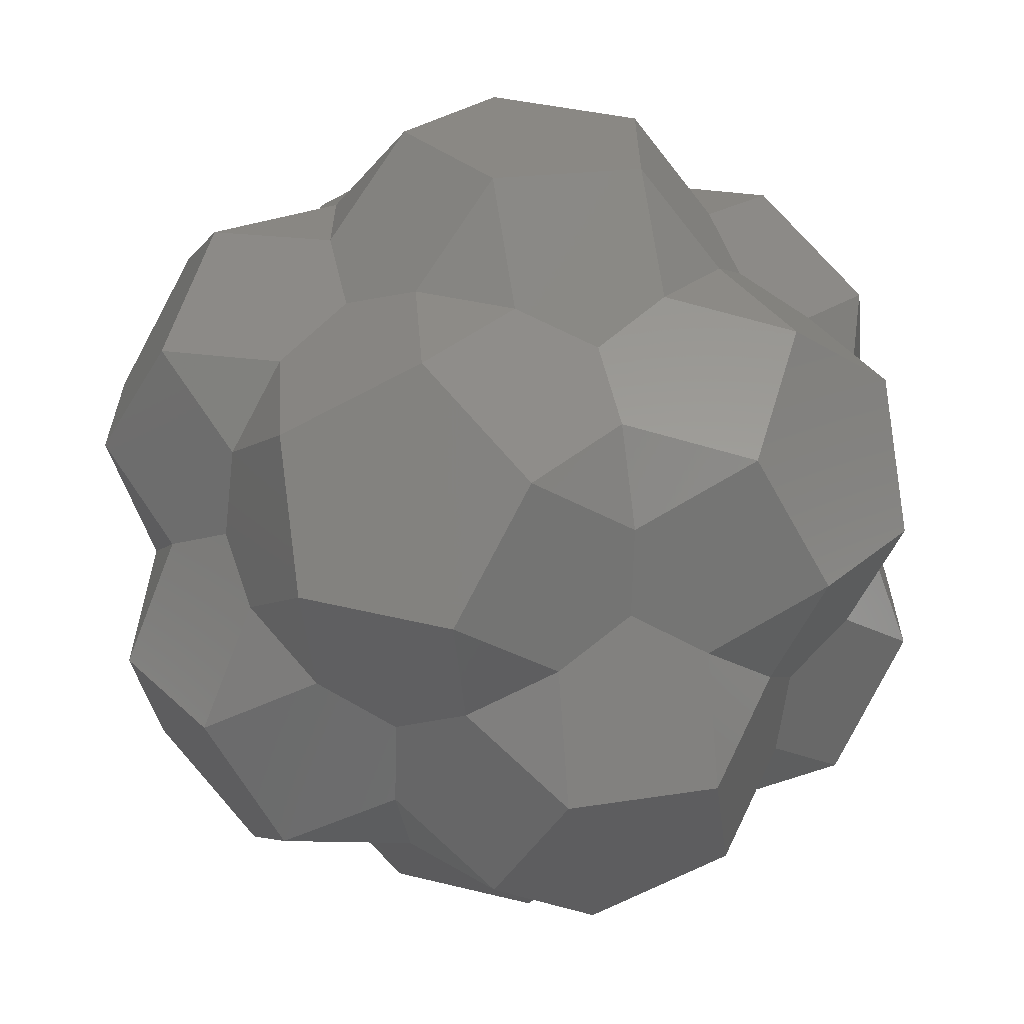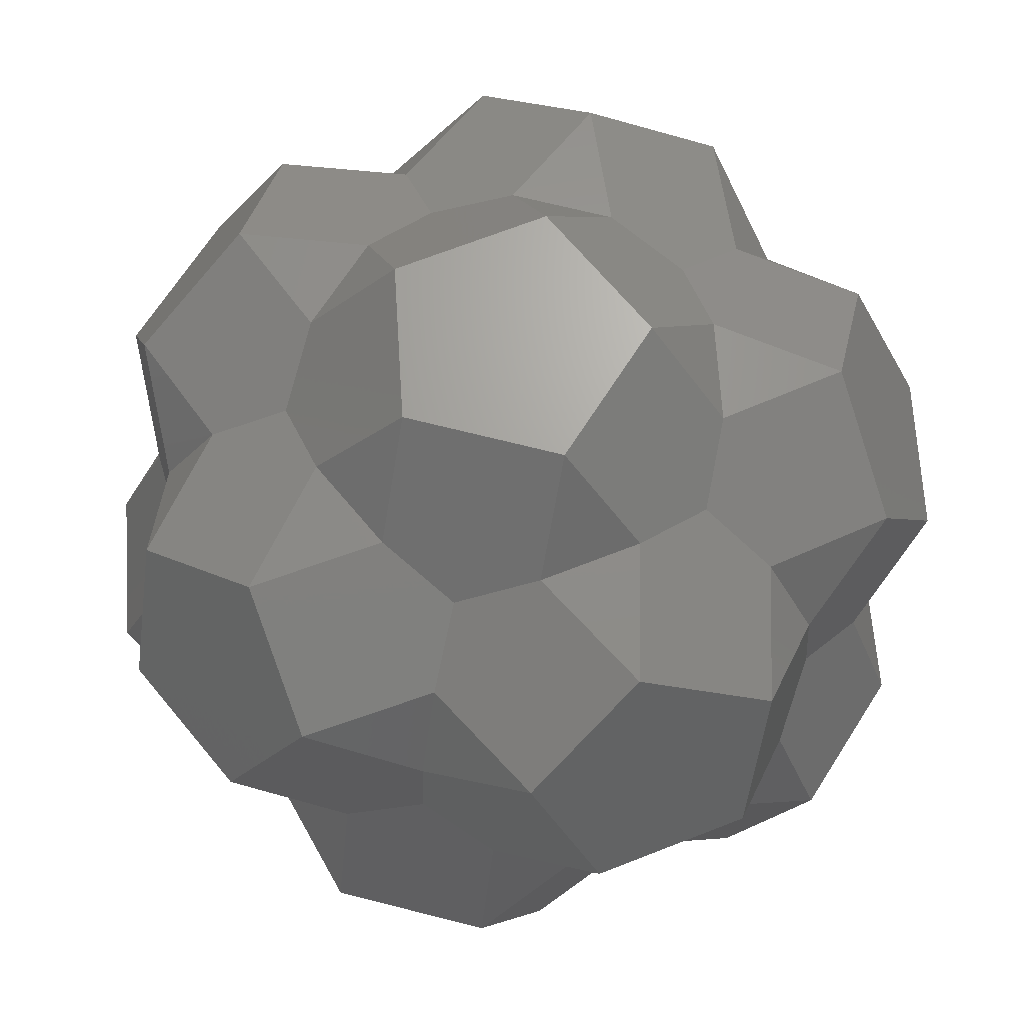
<metadata>
{"format":"stl","ext":"stl","renderer":"f3d","projection":"perspective","resolution":1024,"background":"white","views":[{"elev":-62.9,"azim":60.5,"up":"+Y"},{"elev":67.3,"azim":68.4,"up":"+Z"}]}
</metadata>
<code>
# stl→obj: 362 verts, 720 faces
v 1.038 -0.7539 -2.014
v 0.6664 -0.4842 -2.68
v 1.517 -0.4842 -1.68
v 0.9293 -1.293 -1.68
v -0.3963 -1.22 -2.014
v -0.2546 -0.7835 -2.68
v 0.008305 -1.592 -1.68
v -0.9428 -1.283 -1.68
v -1.283 -1.665e-16 -2.014
v -0.8238 -9.146e-17 -2.68
v -1.512 -0.5 -1.68
v -1.512 0.5 -1.68
v -0.3963 1.22 -2.014
v -0.2546 0.7835 -2.68
v -0.9428 1.283 -1.68
v 0.008305 1.592 -1.68
v 1.038 0.7539 -2.014
v 0.6664 0.4842 -2.68
v 0.9293 1.293 -1.68
v 1.517 0.4842 -1.68
v 0.5968 -1.941 -1.255
v 1.387 -1.976 -1.426
v 0.2829 -2.174 -0.7441
v 0.1205 -1.674 -1.595
v 0.9931 -0.7216 -2.048
v 1.642 -1.193 -1.936
v 0.375 -0.8905 -2.104
v 0.9628 -0.0815 -2.104
v 2.031 0.03232 -1.255
v 2.308 -0.7084 -1.426
v 1.629 0.4027 -1.595
v 2.155 0.4027 -0.7441
v 2.276 -0.7216 0.02749
v 2.465 -1.193 -0.6026
v 2.312 -0.0815 0.07969
v 2.049 -0.8905 0.6054
v 1.389 -1.941 0.02749
v 1.896 -1.976 -0.6026
v 1.48 -1.674 0.6054
v 0.7921 -2.174 0.07969
v -1.662 -1.168 -1.255
v -1.451 -1.93 -1.426
v -1.98 -0.9409 -0.7441
v -1.555 -0.6319 -1.595
v -0.3793 -1.168 -2.048
v -0.627 -1.93 -1.936
v -0.731 -0.6319 -2.104
v 0.22 -0.9409 -2.104
v 0.6583 -1.921 -1.255
v 0.03944 -2.414 -1.426
v 0.8865 -1.425 -1.595
v 1.049 -1.925 -0.7441
v 0.01699 -2.387 0.02749
v -0.3724 -2.713 -0.6026
v 0.637 -2.224 0.07969
v -0.2136 -2.224 0.6054
v -1.417 -1.921 0.02749
v -1.293 -2.414 -0.6026
v -1.135 -1.925 0.6054
v -1.823 -1.425 0.07969
v -1.624 1.22 -1.255
v -2.284 0.7835 -1.426
v -1.507 1.592 -0.7441
v -1.081 1.283 -1.595
v -1.228 -1.85e-16 -2.048
v -2.029 -3.673e-16 -1.936
v -0.8269 0.5 -2.104
v -0.8269 -0.5 -2.104
v -1.624 -1.22 -1.255
v -2.284 -0.7835 -1.426
v -1.081 -1.283 -1.595
v -1.507 -1.592 -0.7441
v -2.265 -0.7539 0.02749
v -2.695 -0.4842 -0.6026
v -1.919 -1.293 0.07969
v -2.181 -0.4842 0.6054
v -2.265 0.7539 0.02749
v -2.695 0.4842 -0.6026
v -2.181 0.4842 0.6054
v -1.919 1.293 0.07969
v 0.6583 1.921 -1.255
v 0.03944 2.414 -1.426
v 1.049 1.925 -0.7441
v 0.8865 1.425 -1.595
v -0.3793 1.168 -2.048
v -0.627 1.93 -1.936
v 0.22 0.9409 -2.104
v -0.731 0.6319 -2.104
v -1.662 1.168 -1.255
v -1.451 1.93 -1.426
v -1.555 0.6319 -1.595
v -1.98 0.9409 -0.7441
v -1.417 1.921 0.02749
v -1.293 2.414 -0.6026
v -1.823 1.425 0.07969
v -1.135 1.925 0.6054
v 0.01699 2.387 0.02749
v -0.3724 2.713 -0.6026
v -0.2136 2.224 0.6054
v 0.637 2.224 0.07969
v 2.031 -0.03232 -1.255
v 2.308 0.7084 -1.426
v 2.155 -0.4027 -0.7441
v 1.629 -0.4027 -1.595
v 0.9931 0.7216 -2.048
v 1.642 1.193 -1.936
v 0.9628 0.0815 -2.104
v 0.375 0.8905 -2.104
v 0.5968 1.941 -1.255
v 1.387 1.976 -1.426
v 0.1205 1.674 -1.595
v 0.2829 2.174 -0.7441
v 1.389 1.941 0.02749
v 1.896 1.976 -0.6026
v 0.7921 2.174 0.07969
v 1.48 1.674 0.6054
v 2.276 0.7216 0.02749
v 2.465 1.193 -0.6026
v 2.049 0.8905 0.6054
v 2.312 0.0815 0.07969
v 1.417 -1.921 -0.02749
v 1.293 -2.414 0.6026
v 1.135 -1.925 -0.6054
v 1.823 -1.425 -0.07969
v 1.662 -1.168 1.255
v 1.451 -1.93 1.426
v 1.98 -0.9409 0.7441
v 1.555 -0.6319 1.595
v 0.3793 -1.168 2.048
v 0.627 -1.93 1.936
v 0.731 -0.6319 2.104
v -0.22 -0.9409 2.104
v -0.6583 -1.921 1.255
v -0.03944 -2.414 1.426
v -0.8865 -1.425 1.595
v -1.049 -1.925 0.7441
v -0.01699 -2.387 -0.02749
v 0.3724 -2.713 0.6026
v -0.637 -2.224 -0.07969
v 0.2136 -2.224 -0.6054
v -1.389 -1.941 -0.02749
v -1.896 -1.976 0.6026
v -1.48 -1.674 -0.6054
v -0.7921 -2.174 -0.07969
v -0.5968 -1.941 1.255
v -1.387 -1.976 1.426
v -0.2829 -2.174 0.7441
v -0.1205 -1.674 1.595
v -0.9931 -0.7216 2.048
v -1.642 -1.193 1.936
v -0.375 -0.8905 2.104
v -0.9628 -0.0815 2.104
v -2.031 0.03232 1.255
v -2.308 -0.7084 1.426
v -1.629 0.4027 1.595
v -2.155 0.4027 0.7441
v -2.276 -0.7216 -0.02749
v -2.465 -1.193 0.6026
v -2.312 -0.0815 -0.07969
v -2.049 -0.8905 -0.6054
v -2.276 0.7216 -0.02749
v -2.465 1.193 0.6026
v -2.049 0.8905 -0.6054
v -2.312 0.0815 -0.07969
v -2.031 -0.03232 1.255
v -2.308 0.7084 1.426
v -2.155 -0.4027 0.7441
v -1.629 -0.4027 1.595
v -0.9931 0.7216 2.048
v -1.642 1.193 1.936
v -0.9628 0.0815 2.104
v -0.375 0.8905 2.104
v -0.5968 1.941 1.255
v -1.387 1.976 1.426
v -0.1205 1.674 1.595
v -0.2829 2.174 0.7441
v -1.389 1.941 -0.02749
v -1.896 1.976 0.6026
v -0.7921 2.174 -0.07969
v -1.48 1.674 -0.6054
v -0.01699 2.387 -0.02749
v 0.3724 2.713 0.6026
v 0.2136 2.224 -0.6054
v -0.637 2.224 -0.07969
v -0.6583 1.921 1.255
v -0.03944 2.414 1.426
v -1.049 1.925 0.7441
v -0.8865 1.425 1.595
v 0.3793 1.168 2.048
v 0.627 1.93 1.936
v -0.22 0.9409 2.104
v 0.731 0.6319 2.104
v 1.662 1.168 1.255
v 1.451 1.93 1.426
v 1.555 0.6319 1.595
v 1.98 0.9409 0.7441
v 1.417 1.921 -0.02749
v 1.293 2.414 0.6026
v 1.823 1.425 -0.07969
v 1.135 1.925 -0.6054
v 2.265 0.7539 -0.02749
v 2.695 0.4842 0.6026
v 2.181 0.4842 -0.6054
v 1.919 1.293 -0.07969
v 1.624 1.22 1.255
v 2.284 0.7835 1.426
v 1.507 1.592 0.7441
v 1.081 1.283 1.595
v 1.228 8.142e-16 2.048
v 2.029 9.794e-16 1.936
v 0.8269 0.5 2.104
v 0.8269 -0.5 2.104
v 1.624 -1.22 1.255
v 2.284 -0.7835 1.426
v 1.081 -1.283 1.595
v 1.507 -1.592 0.7441
v 2.265 -0.7539 -0.02749
v 2.695 -0.4842 0.6026
v 1.919 -1.293 -0.07969
v 2.181 -0.4842 -0.6054
v -1.038 -0.7539 2.014
v -0.6664 -0.4842 2.68
v -1.517 -0.4842 1.68
v -0.9293 -1.293 1.68
v 0.3963 -1.22 2.014
v 0.2546 -0.7835 2.68
v -0.008305 -1.592 1.68
v 0.9428 -1.283 1.68
v 1.283 -1.85e-17 2.014
v 0.8238 4.59e-16 2.68
v 1.512 -0.5 1.68
v 1.512 0.5 1.68
v 0.3963 1.22 2.014
v 0.2546 0.7835 2.68
v 0.9428 1.283 1.68
v -0.008305 1.592 1.68
v -1.038 0.7539 2.014
v -0.6664 0.4842 2.68
v -0.9293 1.293 1.68
v -1.517 0.4842 1.68
v 1.11e-16 0 -2.68
v 1.37 1.11e-16 -1.793
v 0.4233 -1.303 -1.793
v -1.108 -0.8051 -1.793
v -1.108 0.8051 -1.793
v 0.4233 1.303 -1.793
v 1.94 -1.409 -1.199
v 0.6849 -2.108 -0.4233
v 2.216 3.053e-16 -0.4233
v 1.793 -1.303 0.4233
v -0.7409 -2.28 -1.199
v -1.793 -1.303 -0.4233
v -0.6849 -2.108 0.4233
v -2.397 -5.176e-16 -1.199
v -1.793 1.303 -0.4233
v -2.216 -4.811e-16 0.4233
v -0.7409 2.28 -1.199
v 0.6849 2.108 -0.4233
v -0.6849 2.108 0.4233
v 1.94 1.409 -1.199
v 1.793 1.303 0.4233
v 0.7409 -2.28 1.199
v 1.108 -0.8051 1.793
v -0.4233 -1.303 1.793
v -1.94 -1.409 1.199
v -1.37 1.156e-15 1.793
v -1.94 1.409 1.199
v -0.4233 1.303 1.793
v 0.7409 2.28 1.199
v 1.108 0.8051 1.793
v 2.397 5.218e-16 1.199
v -8.66e-16 1.243e-15 2.68
v 1.092 2.776e-17 -2.18
v 0.3374 -1.038 -2.18
v -0.8833 -0.6417 -2.18
v -0.8833 0.6417 -2.18
v 0.3374 1.038 -2.18
v 0.9461 -0.6874 -1.892
v 0.9461 0.6874 -1.892
v 1.635 -0.395 -1.765
v 1.892 1.943e-16 -1.169
v 1.635 0.395 -1.765
v -0.3614 -1.112 -1.892
v 0.881 -1.433 -1.765
v 0.5847 -1.8 -1.169
v 0.1297 -1.677 -1.765
v -1.169 -1.527e-16 -1.892
v -1.091 -1.281 -1.765
v -1.531 -1.112 -1.169
v -1.555 -0.6417 -1.765
v -0.3614 1.112 -1.892
v -1.555 0.6417 -1.765
v -1.531 1.112 -1.169
v -1.091 1.281 -1.765
v 0.1297 1.677 -1.765
v 0.5847 1.8 -1.169
v 0.881 1.433 -1.765
v 1.09 -2.075 -0.6734
v 2.31 -0.395 -0.6734
v 1.973 -1.433 0.001394
v 1.307 -1.8 2.22e-16
v 0.3382 -2.319 -0.6734
v 2.082e-16 -2.224 4.441e-16
v 0.7535 -2.319 -0.001394
v 2.115 -0.6874 1.943e-16
v 2.31 0.395 -0.6734
v 2.115 0.6874 3.886e-16
v 2.438 4.441e-16 -0.001394
v 1.637 -1.677 0.6734
v 1.531 -1.112 1.169
v 2.101 -1.038 0.6734
v -1.637 -1.677 -0.6734
v -0.7535 -2.319 0.001394
v -1.307 -1.8 3.053e-16
v -2.101 -1.038 -0.6734
v -2.115 -0.6874 -3.053e-16
v -1.973 -1.433 -0.001394
v -0.3382 -2.319 0.6734
v -0.5847 -1.8 1.169
v -1.09 -2.075 0.6734
v -2.101 1.038 -0.6734
v -2.438 -7.216e-16 0.001394
v -2.115 0.6874 1.388e-16
v -1.637 1.677 -0.6734
v -1.307 1.8 -2.22e-16
v -1.973 1.433 -0.001394
v -2.31 -0.395 0.6734
v -1.892 2.498e-16 1.169
v -2.31 0.395 0.6734
v 0.3382 2.319 -0.6734
v -0.7535 2.319 0.001394
v -4.163e-16 2.224 5.551e-17
v 1.09 2.075 -0.6734
v 1.307 1.8 5.551e-17
v 0.7535 2.319 -0.001394
v -1.09 2.075 0.6734
v -0.5847 1.8 1.169
v -0.3382 2.319 0.6734
v 1.973 1.433 0.001394
v 1.637 1.677 0.6734
v 1.531 1.112 1.169
v 2.101 1.038 0.6734
v 1.091 -1.281 1.765
v -0.1297 -1.677 1.765
v 0.3614 -1.112 1.892
v 1.169 2.359e-16 1.892
v 1.555 -0.6417 1.765
v 0.8833 -0.6417 2.18
v -0.881 -1.433 1.765
v -0.9461 -0.6874 1.892
v -0.3374 -1.038 2.18
v -1.635 -0.395 1.765
v -1.635 0.395 1.765
v -0.9461 0.6874 1.892
v -1.092 1.943e-15 2.18
v -0.881 1.433 1.765
v -0.1297 1.677 1.765
v 0.3614 1.112 1.892
v -0.3374 1.038 2.18
v 1.091 1.281 1.765
v 1.555 0.6417 1.765
v 0.8833 0.6417 2.18
f 1 2 3
f 1 3 4
f 1 4 2
f 5 6 7
f 5 7 8
f 5 8 6
f 9 10 11
f 9 11 12
f 9 12 10
f 13 14 15
f 13 15 16
f 13 16 14
f 17 18 19
f 17 19 20
f 17 20 18
f 21 22 23
f 21 23 24
f 21 24 22
f 25 26 27
f 25 27 28
f 25 28 26
f 29 30 31
f 29 31 32
f 29 32 30
f 33 34 35
f 33 35 36
f 33 36 34
f 37 38 39
f 37 39 40
f 37 40 38
f 41 42 43
f 41 43 44
f 41 44 42
f 45 46 47
f 45 47 48
f 45 48 46
f 49 50 51
f 49 51 52
f 49 52 50
f 53 54 55
f 53 55 56
f 53 56 54
f 57 58 59
f 57 59 60
f 57 60 58
f 61 62 63
f 61 63 64
f 61 64 62
f 65 66 67
f 65 67 68
f 65 68 66
f 69 70 71
f 69 71 72
f 69 72 70
f 73 74 75
f 73 75 76
f 73 76 74
f 77 78 79
f 77 79 80
f 77 80 78
f 81 82 83
f 81 83 84
f 81 84 82
f 85 86 87
f 85 87 88
f 85 88 86
f 89 90 91
f 89 91 92
f 89 92 90
f 93 94 95
f 93 95 96
f 93 96 94
f 97 98 99
f 97 99 100
f 97 100 98
f 101 102 103
f 101 103 104
f 101 104 102
f 105 106 107
f 105 107 108
f 105 108 106
f 109 110 111
f 109 111 112
f 109 112 110
f 113 114 115
f 113 115 116
f 113 116 114
f 117 118 119
f 117 119 120
f 117 120 118
f 121 122 123
f 121 123 124
f 121 124 122
f 125 126 127
f 125 127 128
f 125 128 126
f 129 130 131
f 129 131 132
f 129 132 130
f 133 134 135
f 133 135 136
f 133 136 134
f 137 138 139
f 137 139 140
f 137 140 138
f 141 142 143
f 141 143 144
f 141 144 142
f 145 146 147
f 145 147 148
f 145 148 146
f 149 150 151
f 149 151 152
f 149 152 150
f 153 154 155
f 153 155 156
f 153 156 154
f 157 158 159
f 157 159 160
f 157 160 158
f 161 162 163
f 161 163 164
f 161 164 162
f 165 166 167
f 165 167 168
f 165 168 166
f 169 170 171
f 169 171 172
f 169 172 170
f 173 174 175
f 173 175 176
f 173 176 174
f 177 178 179
f 177 179 180
f 177 180 178
f 181 182 183
f 181 183 184
f 181 184 182
f 185 186 187
f 185 187 188
f 185 188 186
f 189 190 191
f 189 191 192
f 189 192 190
f 193 194 195
f 193 195 196
f 193 196 194
f 197 198 199
f 197 199 200
f 197 200 198
f 201 202 203
f 201 203 204
f 201 204 202
f 205 206 207
f 205 207 208
f 205 208 206
f 209 210 211
f 209 211 212
f 209 212 210
f 213 214 215
f 213 215 216
f 213 216 214
f 217 218 219
f 217 219 220
f 217 220 218
f 221 222 223
f 221 223 224
f 221 224 222
f 225 226 227
f 225 227 228
f 225 228 226
f 229 230 231
f 229 231 232
f 229 232 230
f 233 234 235
f 233 235 236
f 233 236 234
f 237 238 239
f 237 239 240
f 237 240 238
f 241 2 6
f 241 6 10
f 241 10 14
f 241 14 18
f 241 18 2
f 242 20 107
f 242 107 104
f 242 104 31
f 242 31 28
f 242 28 3
f 242 3 20
f 243 4 27
f 243 27 24
f 243 24 51
f 243 51 48
f 243 48 7
f 243 7 4
f 244 8 47
f 244 47 44
f 244 44 71
f 244 71 68
f 244 68 11
f 244 11 8
f 245 12 67
f 245 67 64
f 245 64 91
f 245 91 88
f 245 88 15
f 245 15 12
f 246 16 87
f 246 87 84
f 246 84 111
f 246 111 108
f 246 108 19
f 246 19 16
f 247 30 34
f 247 34 38
f 247 38 22
f 247 22 26
f 247 26 30
f 248 23 40
f 248 40 123
f 248 123 140
f 248 140 55
f 248 55 52
f 248 52 23
f 249 103 120
f 249 120 203
f 249 203 220
f 249 220 35
f 249 35 32
f 249 32 103
f 250 36 219
f 250 219 216
f 250 216 127
f 250 127 124
f 250 124 39
f 250 39 36
f 251 50 54
f 251 54 58
f 251 58 42
f 251 42 46
f 251 46 50
f 252 43 60
f 252 60 143
f 252 143 160
f 252 160 75
f 252 75 72
f 252 72 43
f 253 139 136
f 253 136 147
f 253 147 144
f 253 144 59
f 253 59 56
f 253 56 139
f 254 70 74
f 254 74 78
f 254 78 62
f 254 62 66
f 254 66 70
f 255 63 80
f 255 80 163
f 255 163 180
f 255 180 95
f 255 95 92
f 255 92 63
f 256 159 156
f 256 156 167
f 256 167 164
f 256 164 79
f 256 79 76
f 256 76 159
f 257 90 94
f 257 94 98
f 257 98 82
f 257 82 86
f 257 86 90
f 258 83 100
f 258 100 183
f 258 183 200
f 258 200 115
f 258 115 112
f 258 112 83
f 259 179 176
f 259 176 187
f 259 187 184
f 259 184 99
f 259 99 96
f 259 96 179
f 260 106 110
f 260 110 114
f 260 114 118
f 260 118 102
f 260 102 106
f 261 119 116
f 261 116 199
f 261 199 196
f 261 196 207
f 261 207 204
f 261 204 119
f 262 122 126
f 262 126 130
f 262 130 134
f 262 134 138
f 262 138 122
f 263 215 212
f 263 212 231
f 263 231 228
f 263 228 131
f 263 131 128
f 263 128 215
f 264 135 132
f 264 132 227
f 264 227 224
f 264 224 151
f 264 151 148
f 264 148 135
f 265 142 146
f 265 146 150
f 265 150 154
f 265 154 158
f 265 158 142
f 266 155 152
f 266 152 223
f 266 223 240
f 266 240 171
f 266 171 168
f 266 168 155
f 267 162 166
f 267 166 170
f 267 170 174
f 267 174 178
f 267 178 162
f 268 175 172
f 268 172 239
f 268 239 236
f 268 236 191
f 268 191 188
f 268 188 175
f 269 182 186
f 269 186 190
f 269 190 194
f 269 194 198
f 269 198 182
f 270 195 192
f 270 192 235
f 270 235 232
f 270 232 211
f 270 211 208
f 270 208 195
f 271 202 206
f 271 206 210
f 271 210 214
f 271 214 218
f 271 218 202
f 272 230 234
f 272 234 238
f 272 238 222
f 272 222 226
f 272 226 230
f 273 2 18
f 273 18 20
f 273 20 3
f 273 3 2
f 274 6 2
f 274 2 4
f 274 4 7
f 274 7 6
f 275 10 6
f 275 6 8
f 275 8 11
f 275 11 10
f 276 14 10
f 276 10 12
f 276 12 15
f 276 15 14
f 277 18 14
f 277 14 16
f 277 16 19
f 277 19 18
f 278 3 28
f 278 28 27
f 278 27 4
f 278 4 3
f 279 107 20
f 279 20 19
f 279 19 108
f 279 108 107
f 280 28 31
f 280 31 30
f 280 30 26
f 280 26 28
f 281 31 104
f 281 104 103
f 281 103 32
f 281 32 31
f 282 104 107
f 282 107 106
f 282 106 102
f 282 102 104
f 283 7 48
f 283 48 47
f 283 47 8
f 283 8 7
f 284 24 27
f 284 27 26
f 284 26 22
f 284 22 24
f 285 51 24
f 285 24 23
f 285 23 52
f 285 52 51
f 286 48 51
f 286 51 50
f 286 50 46
f 286 46 48
f 287 11 68
f 287 68 67
f 287 67 12
f 287 12 11
f 288 44 47
f 288 47 46
f 288 46 42
f 288 42 44
f 289 71 44
f 289 44 43
f 289 43 72
f 289 72 71
f 290 68 71
f 290 71 70
f 290 70 66
f 290 66 68
f 291 15 88
f 291 88 87
f 291 87 16
f 291 16 15
f 292 64 67
f 292 67 66
f 292 66 62
f 292 62 64
f 293 91 64
f 293 64 63
f 293 63 92
f 293 92 91
f 294 88 91
f 294 91 90
f 294 90 86
f 294 86 88
f 295 84 87
f 295 87 86
f 295 86 82
f 295 82 84
f 296 111 84
f 296 84 83
f 296 83 112
f 296 112 111
f 297 108 111
f 297 111 110
f 297 110 106
f 297 106 108
f 298 22 38
f 298 38 40
f 298 40 23
f 298 23 22
f 299 34 30
f 299 30 32
f 299 32 35
f 299 35 34
f 300 38 34
f 300 34 36
f 300 36 39
f 300 39 38
f 301 123 40
f 301 40 39
f 301 39 124
f 301 124 123
f 302 52 55
f 302 55 54
f 302 54 50
f 302 50 52
f 303 55 140
f 303 140 139
f 303 139 56
f 303 56 55
f 304 140 123
f 304 123 122
f 304 122 138
f 304 138 140
f 305 35 220
f 305 220 219
f 305 219 36
f 305 36 35
f 306 120 103
f 306 103 102
f 306 102 118
f 306 118 120
f 307 203 120
f 307 120 119
f 307 119 204
f 307 204 203
f 308 220 203
f 308 203 202
f 308 202 218
f 308 218 220
f 309 124 127
f 309 127 126
f 309 126 122
f 309 122 124
f 310 127 216
f 310 216 215
f 310 215 128
f 310 128 127
f 311 216 219
f 311 219 218
f 311 218 214
f 311 214 216
f 312 42 58
f 312 58 60
f 312 60 43
f 312 43 42
f 313 58 54
f 313 54 56
f 313 56 59
f 313 59 58
f 314 143 60
f 314 60 59
f 314 59 144
f 314 144 143
f 315 72 75
f 315 75 74
f 315 74 70
f 315 70 72
f 316 75 160
f 316 160 159
f 316 159 76
f 316 76 75
f 317 160 143
f 317 143 142
f 317 142 158
f 317 158 160
f 318 136 139
f 318 139 138
f 318 138 134
f 318 134 136
f 319 147 136
f 319 136 135
f 319 135 148
f 319 148 147
f 320 144 147
f 320 147 146
f 320 146 142
f 320 142 144
f 321 62 78
f 321 78 80
f 321 80 63
f 321 63 62
f 322 78 74
f 322 74 76
f 322 76 79
f 322 79 78
f 323 163 80
f 323 80 79
f 323 79 164
f 323 164 163
f 324 92 95
f 324 95 94
f 324 94 90
f 324 90 92
f 325 95 180
f 325 180 179
f 325 179 96
f 325 96 95
f 326 180 163
f 326 163 162
f 326 162 178
f 326 178 180
f 327 156 159
f 327 159 158
f 327 158 154
f 327 154 156
f 328 167 156
f 328 156 155
f 328 155 168
f 328 168 167
f 329 164 167
f 329 167 166
f 329 166 162
f 329 162 164
f 330 82 98
f 330 98 100
f 330 100 83
f 330 83 82
f 331 98 94
f 331 94 96
f 331 96 99
f 331 99 98
f 332 183 100
f 332 100 99
f 332 99 184
f 332 184 183
f 333 112 115
f 333 115 114
f 333 114 110
f 333 110 112
f 334 115 200
f 334 200 199
f 334 199 116
f 334 116 115
f 335 200 183
f 335 183 182
f 335 182 198
f 335 198 200
f 336 176 179
f 336 179 178
f 336 178 174
f 336 174 176
f 337 187 176
f 337 176 175
f 337 175 188
f 337 188 187
f 338 184 187
f 338 187 186
f 338 186 182
f 338 182 184
f 339 118 114
f 339 114 116
f 339 116 119
f 339 119 118
f 340 196 199
f 340 199 198
f 340 198 194
f 340 194 196
f 341 207 196
f 341 196 195
f 341 195 208
f 341 208 207
f 342 204 207
f 342 207 206
f 342 206 202
f 342 202 204
f 343 130 126
f 343 126 128
f 343 128 131
f 343 131 130
f 344 134 130
f 344 130 132
f 344 132 135
f 344 135 134
f 345 131 228
f 345 228 227
f 345 227 132
f 345 132 131
f 346 231 212
f 346 212 211
f 346 211 232
f 346 232 231
f 347 212 215
f 347 215 214
f 347 214 210
f 347 210 212
f 348 228 231
f 348 231 230
f 348 230 226
f 348 226 228
f 349 148 151
f 349 151 150
f 349 150 146
f 349 146 148
f 350 151 224
f 350 224 223
f 350 223 152
f 350 152 151
f 351 224 227
f 351 227 226
f 351 226 222
f 351 222 224
f 352 154 150
f 352 150 152
f 352 152 155
f 352 155 154
f 353 168 171
f 353 171 170
f 353 170 166
f 353 166 168
f 354 171 240
f 354 240 239
f 354 239 172
f 354 172 171
f 355 240 223
f 355 223 222
f 355 222 238
f 355 238 240
f 356 174 170
f 356 170 172
f 356 172 175
f 356 175 174
f 357 188 191
f 357 191 190
f 357 190 186
f 357 186 188
f 358 191 236
f 358 236 235
f 358 235 192
f 358 192 191
f 359 236 239
f 359 239 238
f 359 238 234
f 359 234 236
f 360 194 190
f 360 190 192
f 360 192 195
f 360 195 194
f 361 208 211
f 361 211 210
f 361 210 206
f 361 206 208
f 362 232 235
f 362 235 234
f 362 234 230
f 362 230 232

</code>
